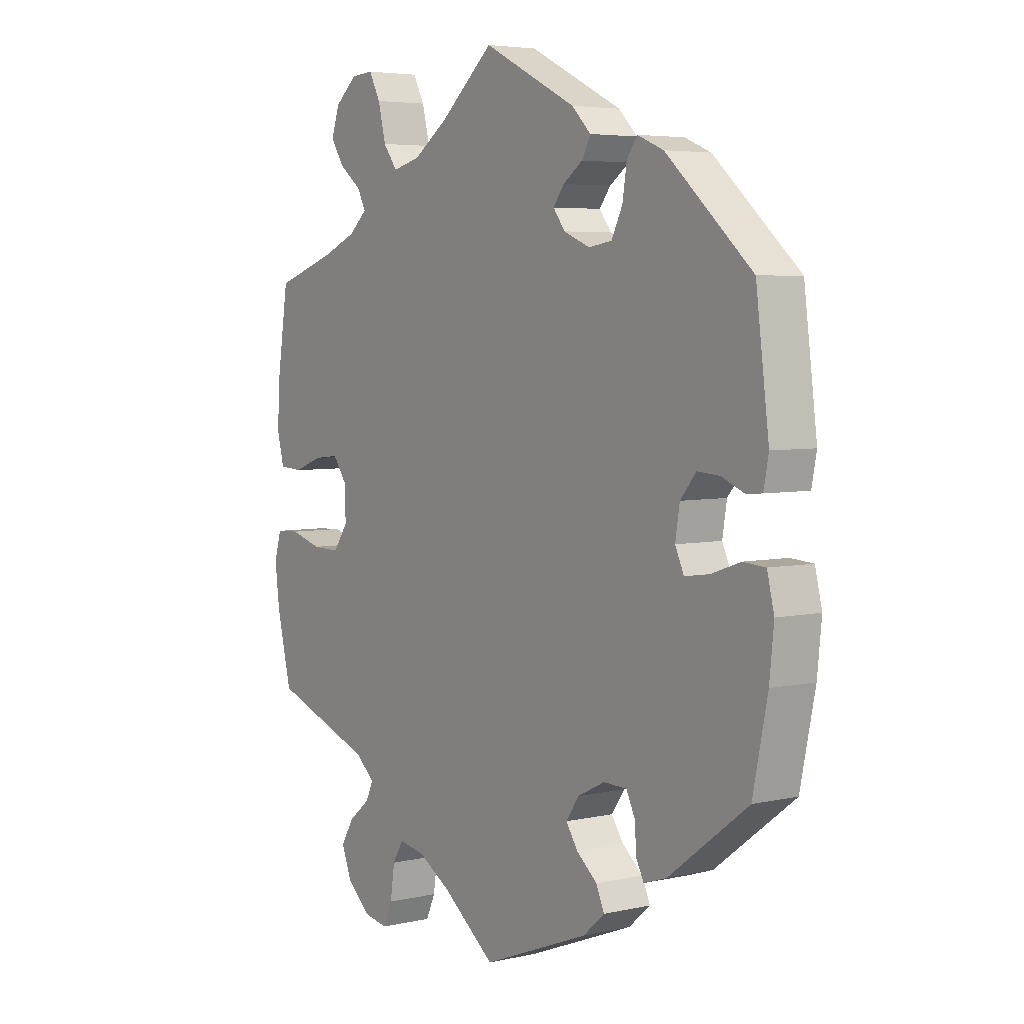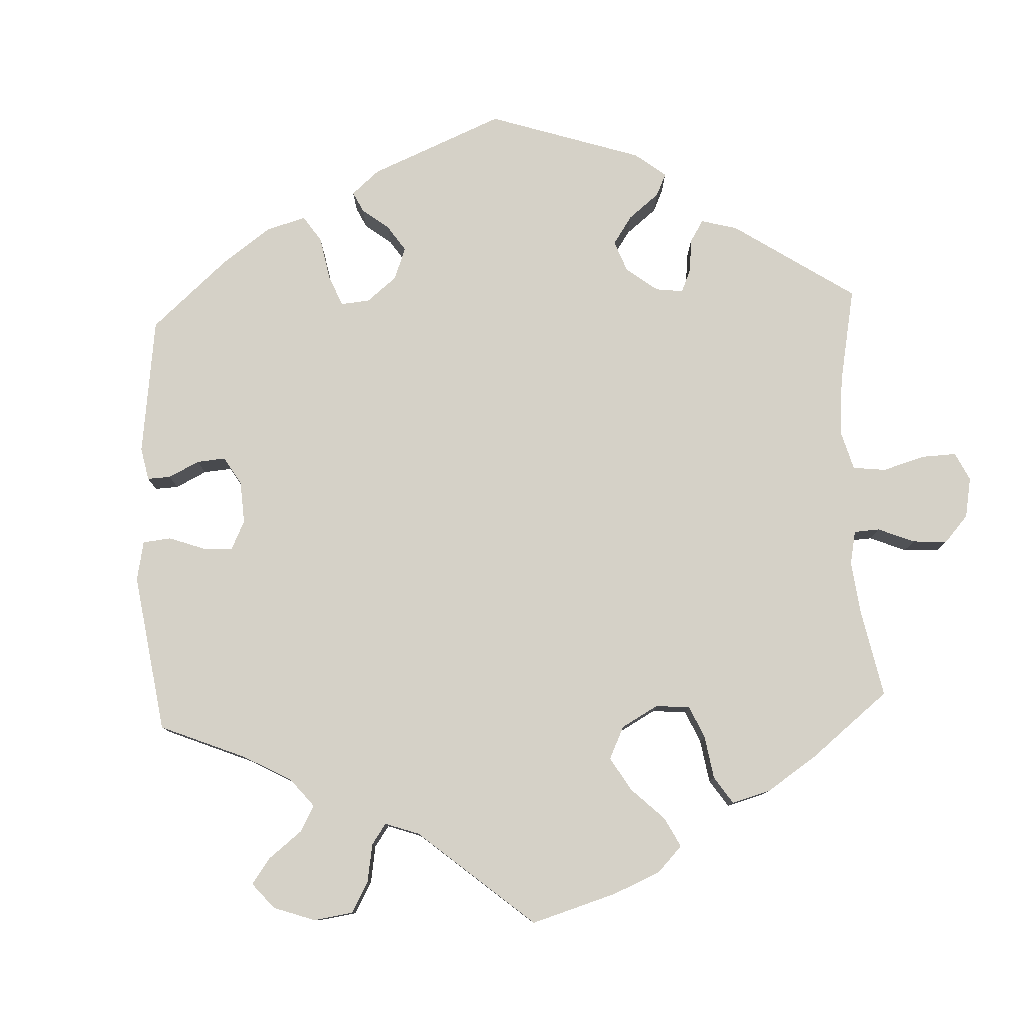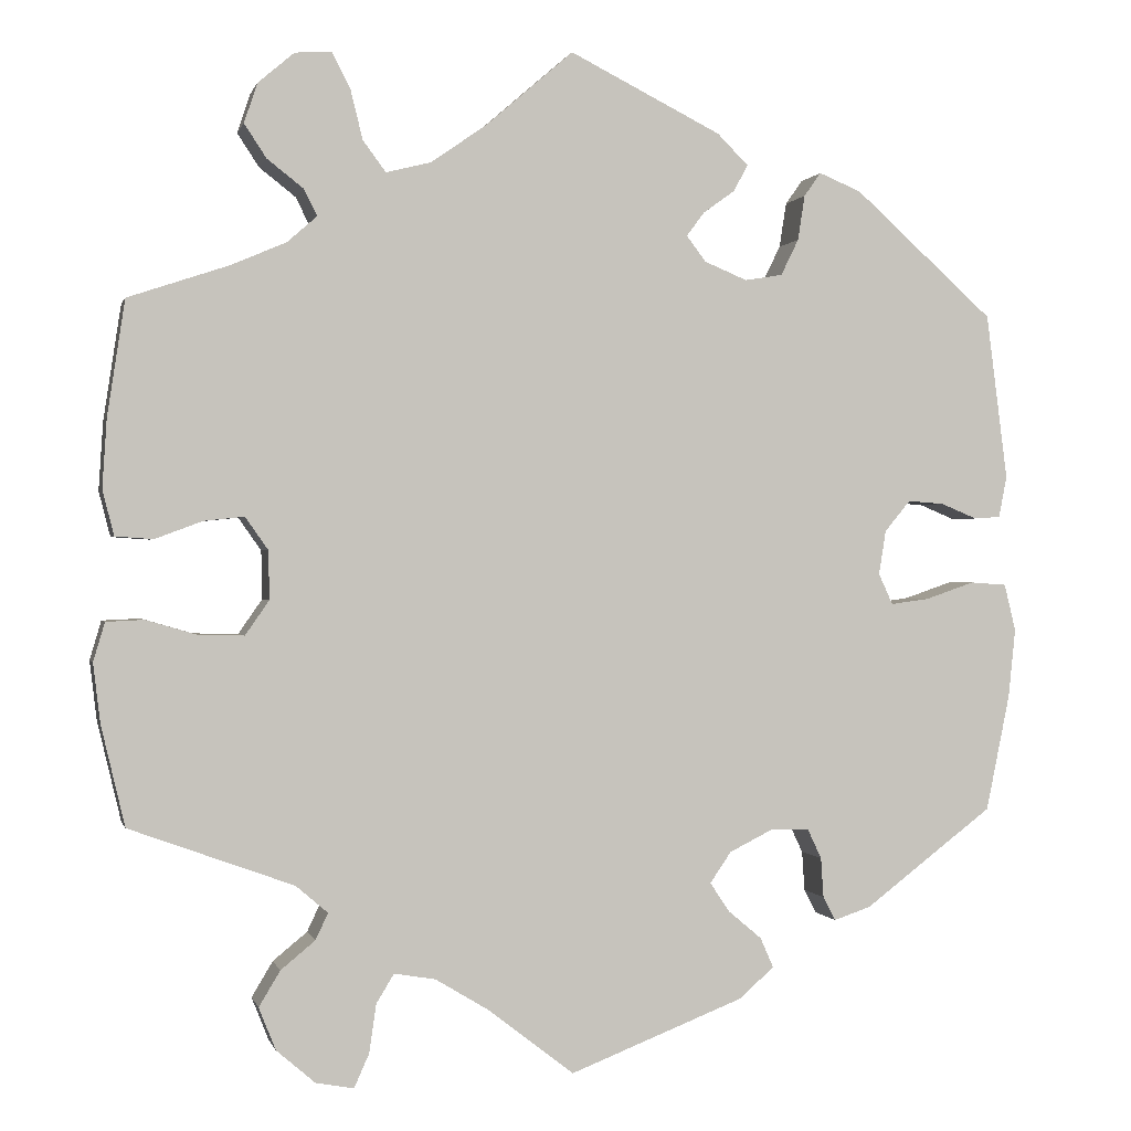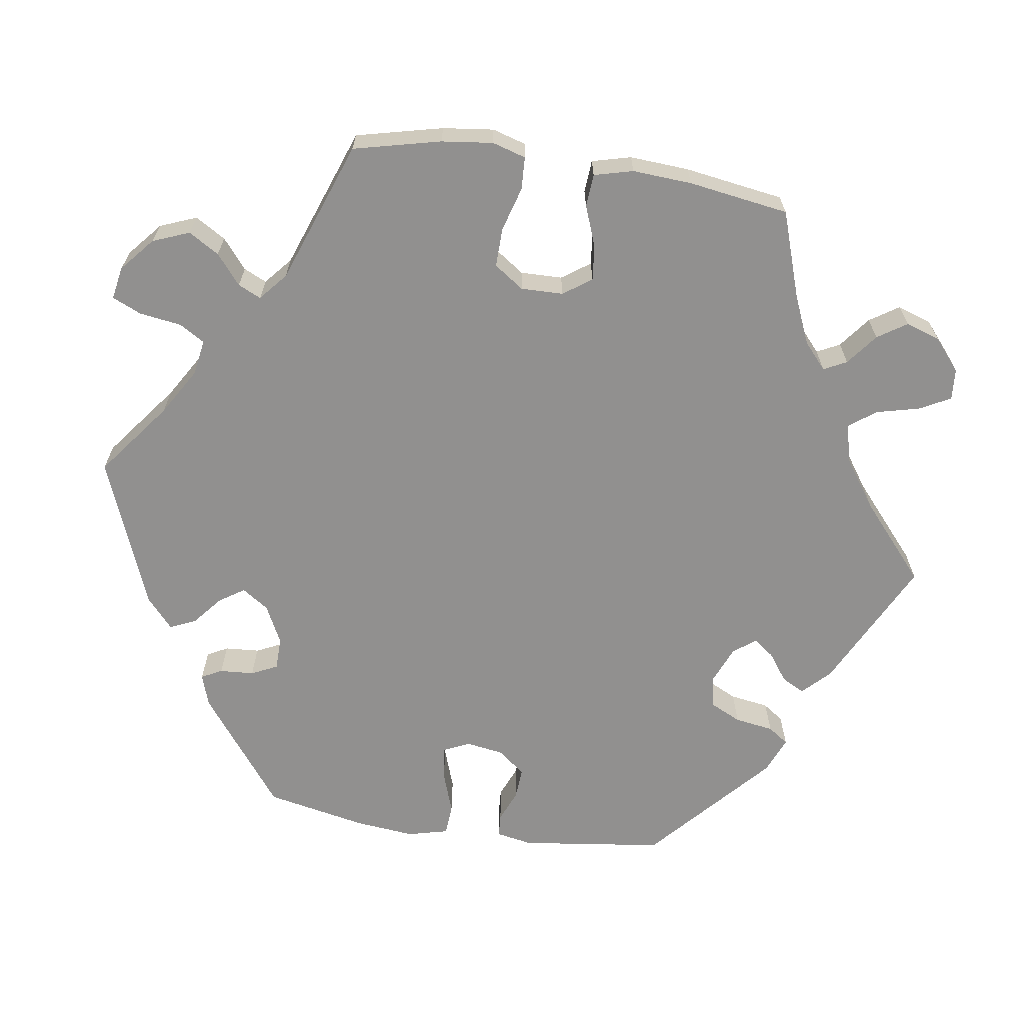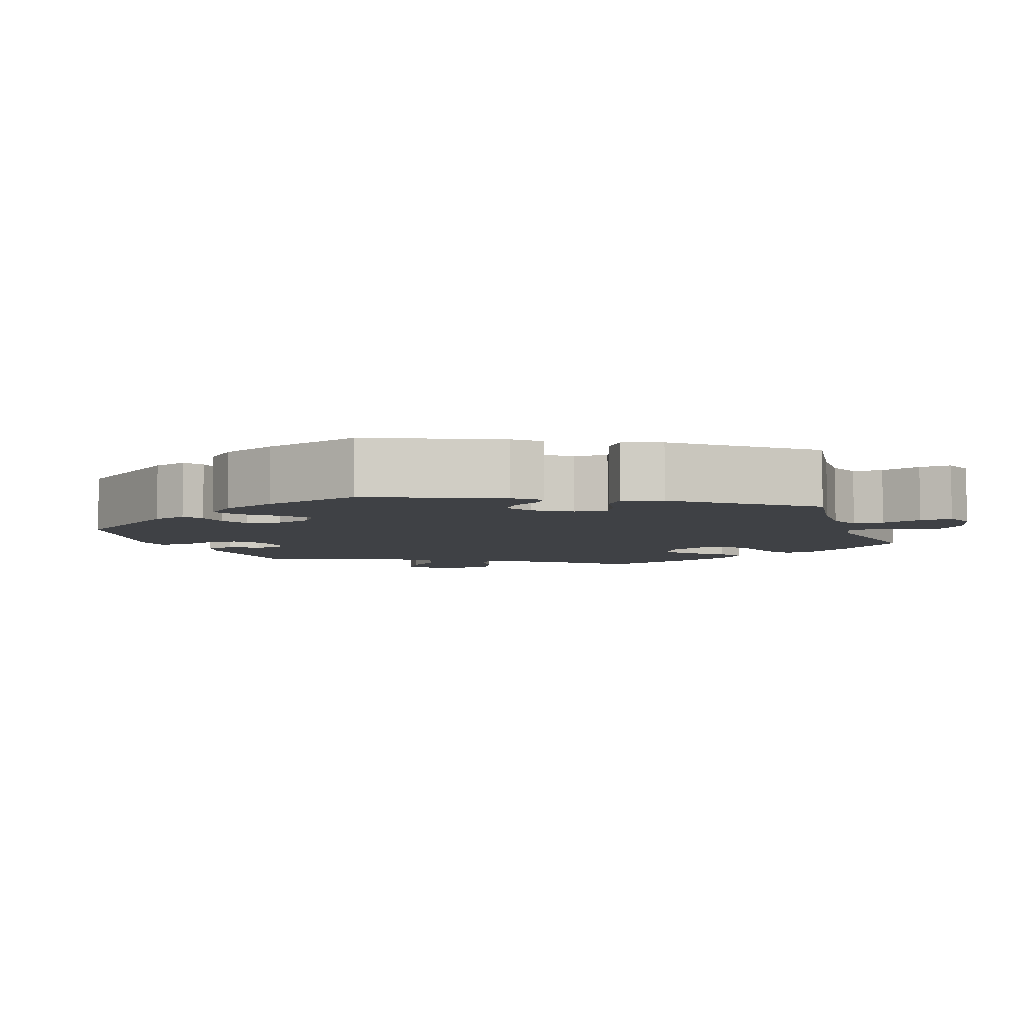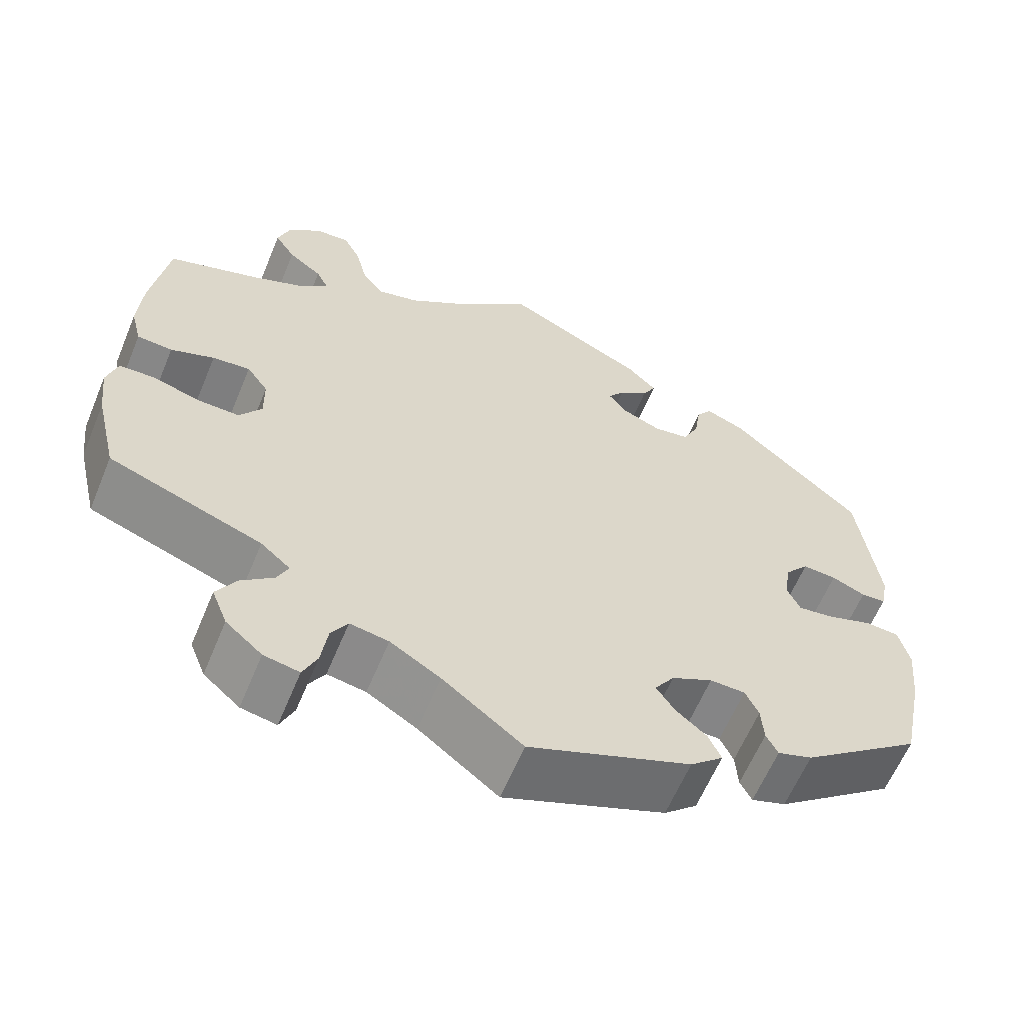
<metadata>
{"format":"obj","ext":"obj","renderer":"f3d","projection":"perspective","resolution":1024,"background":"white","views":[{"elev":4.8,"azim":54.4,"up":"+Z"},{"elev":79.0,"azim":-122.7,"up":"+Y"},{"elev":0.1,"azim":-13.1,"up":"+Z"},{"elev":-65.7,"azim":-98.5,"up":"+Y"},{"elev":-5.5,"azim":138.5,"up":"+Y"},{"elev":-61.5,"azim":-22.5,"up":"+Z"}]}
</metadata>
<code>
v -0.097 0.07 -0.503
v -0.158 0.07 -0.466
v -0.205 0.07 -0.458
v -0.225 0.07 -0.491
v -0.233 0.07 -0.546
v -0.25 0.07 -0.584
v -0.293 0.07 -0.576
v -0.337 0.07 -0.538
v -0.356 0.07 -0.49
v -0.332 0.07 -0.45
v -0.293 0.07 -0.418
v -0.279 0.07 -0.388
v -0.315 0.07 -0.357
v -0.501 0.07 -0.289
v -0.528 0.07 -0.175
v -0.536 0.07 -0.108
v -0.523 0.07 -0.064
v -0.48 0.07 -0.062
v -0.422 0.07 -0.079
v -0.371 0.07 -0.08
v -0.344 0.07 -0.041
v -0.345 0.07 0.014
v -0.371 0.07 0.051
v -0.417 0.07 0.046
v -0.47 0.07 0.026
v -0.513 0.07 0.029
v -0.526 0.07 0.08
v -0.521 0.07 0.158
v -0.501 0.07 0.289
v -0.388 0.07 0.327
v -0.325 0.07 0.354
v -0.291 0.07 0.384
v -0.306 0.07 0.414
v -0.347 0.07 0.446
v -0.372 0.07 0.484
v -0.357 0.07 0.529
v -0.316 0.07 0.564
v -0.275 0.07 0.567
v -0.254 0.07 0.527
v -0.24 0.07 0.47
v -0.214 0.07 0.435
v -0.163 0.07 0.448
v -0.1 0.07 0.492
v -0.001 0.07 0.578
v 0.171 0.07 0.492
v 0.206 0.07 0.457
v 0.19 0.07 0.427
v 0.154 0.07 0.401
v 0.134 0.07 0.374
v 0.156 0.07 0.345
v 0.204 0.07 0.325
v 0.247 0.07 0.332
v 0.267 0.07 0.373
v 0.275 0.07 0.424
v 0.294 0.07 0.451
v 0.342 0.07 0.431
v 0.5 0.07 0.289
v 0.524 0.07 0.101
v 0.515 0.07 0.054
v 0.485 0.07 0.052
v 0.444 0.07 0.069
v 0.403 0.07 0.072
v 0.374 0.07 0.037
v 0.366 0.07 -0.013
v 0.382 0.07 -0.048
v 0.426 0.07 -0.042
v 0.481 0.07 -0.023
v 0.522 0.07 -0.026
v 0.535 0.07 -0.079
v 0.527 0.07 -0.157
v 0.5 0.07 -0.289
v 0.354 0.07 -0.4
v 0.312 0.07 -0.414
v 0.298 0.07 -0.387
v 0.295 0.07 -0.342
v 0.279 0.07 -0.308
v 0.236 0.07 -0.307
v 0.186 0.07 -0.332
v 0.162 0.07 -0.367
v 0.184 0.07 -0.4
v 0.222 0.07 -0.432
v 0.237 0.07 -0.466
v 0.197 0.07 -0.501
v 0 0.07 -0.578
v -0.097 0 -0.503
v -0.158 0 -0.466
v -0.205 0 -0.458
v -0.225 0 -0.491
v -0.233 0 -0.546
v -0.25 0 -0.584
v -0.293 0 -0.576
v -0.337 0 -0.538
v -0.356 0 -0.49
v -0.332 0 -0.45
v -0.293 0 -0.418
v -0.279 0 -0.388
v -0.315 0 -0.357
v -0.501 0 -0.289
v -0.528 0 -0.175
v -0.536 0 -0.108
v -0.523 0 -0.064
v -0.48 0 -0.062
v -0.422 0 -0.079
v -0.371 0 -0.08
v -0.344 0 -0.041
v -0.345 0 0.014
v -0.371 0 0.051
v -0.417 0 0.046
v -0.47 0 0.026
v -0.513 0 0.029
v -0.526 0 0.08
v -0.521 0 0.158
v -0.501 0 0.289
v -0.388 0 0.327
v -0.325 0 0.354
v -0.291 0 0.384
v -0.306 0 0.414
v -0.347 0 0.446
v -0.372 0 0.484
v -0.357 0 0.529
v -0.316 0 0.564
v -0.275 0 0.567
v -0.254 0 0.527
v -0.24 0 0.47
v -0.214 0 0.435
v -0.163 0 0.448
v -0.1 0 0.492
v -0.001 0 0.578
v 0.171 0 0.492
v 0.206 0 0.457
v 0.19 0 0.427
v 0.154 0 0.401
v 0.134 0 0.374
v 0.156 0 0.345
v 0.204 0 0.325
v 0.247 0 0.332
v 0.267 0 0.373
v 0.275 0 0.424
v 0.294 0 0.451
v 0.342 0 0.431
v 0.5 0 0.289
v 0.524 0 0.101
v 0.515 0 0.054
v 0.485 0 0.052
v 0.444 0 0.069
v 0.403 0 0.072
v 0.374 0 0.037
v 0.366 0 -0.013
v 0.382 0 -0.048
v 0.426 0 -0.042
v 0.481 0 -0.023
v 0.522 0 -0.026
v 0.535 0 -0.079
v 0.527 0 -0.157
v 0.5 0 -0.289
v 0.354 0 -0.4
v 0.312 0 -0.414
v 0.298 0 -0.387
v 0.295 0 -0.342
v 0.279 0 -0.308
v 0.236 0 -0.307
v 0.186 0 -0.332
v 0.162 0 -0.367
v 0.184 0 -0.4
v 0.222 0 -0.432
v 0.237 0 -0.466
v 0.197 0 -0.501
v 0 0 -0.578
f 83 84 1
f 80 81 82 83
f 79 80 83 1
f 78 79 1 2
f 77 78 2 3
f 72 73 74 75
f 72 75 76
f 71 72 76
f 70 71 76 77
f 66 67 68 69
f 65 66 69 70
f 58 59 60 61
f 58 61 62
f 57 58 62
f 56 57 62 63
f 53 54 55 56
f 52 53 56 63
f 45 46 47 48
f 43 44 45 48
f 42 43 48 49
f 41 42 49 50
f 37 38 39 40
f 37 40 41
f 36 37 41
f 33 34 35 36
f 32 33 36 41
f 31 32 41 50
f 27 28 29 30
f 24 25 26 27
f 23 24 27 30
f 22 23 30 31
f 16 17 18 19
f 16 19 20
f 13 14 15 16
f 12 13 16 20
f 8 9 10 11
f 8 11 12
f 7 8 12
f 4 5 6 7
f 3 4 7 12
f 65 70 77 3
f 51 52 63 64
f 21 22 31 50
f 50 51 64 65
f 20 21 50 65
f 3 12 20 65
f 85 168 167
f 167 166 165 164
f 85 167 164 163
f 86 85 163 162
f 87 86 162 161
f 159 158 157 156
f 160 159 156
f 160 156 155
f 161 160 155 154
f 153 152 151 150
f 154 153 150 149
f 145 144 143 142
f 146 145 142
f 146 142 141
f 147 146 141 140
f 140 139 138 137
f 147 140 137 136
f 132 131 130 129
f 132 129 128 127
f 133 132 127 126
f 134 133 126 125
f 124 123 122 121
f 125 124 121
f 125 121 120
f 120 119 118 117
f 125 120 117 116
f 134 125 116 115
f 114 113 112 111
f 111 110 109 108
f 114 111 108 107
f 115 114 107 106
f 103 102 101 100
f 104 103 100
f 100 99 98 97
f 104 100 97 96
f 95 94 93 92
f 96 95 92
f 96 92 91
f 91 90 89 88
f 96 91 88 87
f 87 161 154 149
f 148 147 136 135
f 134 115 106 105
f 149 148 135 134
f 149 134 105 104
f 149 104 96 87
f 1 85 86 2
f 2 86 87 3
f 3 87 88 4
f 4 88 89 5
f 5 89 90 6
f 6 90 91 7
f 7 91 92 8
f 8 92 93 9
f 9 93 94 10
f 10 94 95 11
f 11 95 96 12
f 12 96 97 13
f 13 97 98 14
f 14 98 99 15
f 15 99 100 16
f 16 100 101 17
f 17 101 102 18
f 18 102 103 19
f 19 103 104 20
f 20 104 105 21
f 21 105 106 22
f 22 106 107 23
f 23 107 108 24
f 24 108 109 25
f 25 109 110 26
f 26 110 111 27
f 27 111 112 28
f 28 112 113 29
f 29 113 114 30
f 30 114 115 31
f 31 115 116 32
f 32 116 117 33
f 33 117 118 34
f 34 118 119 35
f 35 119 120 36
f 36 120 121 37
f 37 121 122 38
f 38 122 123 39
f 39 123 124 40
f 40 124 125 41
f 41 125 126 42
f 42 126 127 43
f 43 127 128 44
f 44 128 129 45
f 45 129 130 46
f 46 130 131 47
f 47 131 132 48
f 48 132 133 49
f 49 133 134 50
f 50 134 135 51
f 51 135 136 52
f 52 136 137 53
f 53 137 138 54
f 54 138 139 55
f 55 139 140 56
f 56 140 141 57
f 57 141 142 58
f 58 142 143 59
f 59 143 144 60
f 60 144 145 61
f 61 145 146 62
f 62 146 147 63
f 63 147 148 64
f 64 148 149 65
f 65 149 150 66
f 66 150 151 67
f 67 151 152 68
f 68 152 153 69
f 69 153 154 70
f 70 154 155 71
f 71 155 156 72
f 72 156 157 73
f 73 157 158 74
f 74 158 159 75
f 75 159 160 76
f 76 160 161 77
f 77 161 162 78
f 78 162 163 79
f 79 163 164 80
f 80 164 165 81
f 81 165 166 82
f 82 166 167 83
f 83 167 168 84
f 84 168 85 1

</code>
